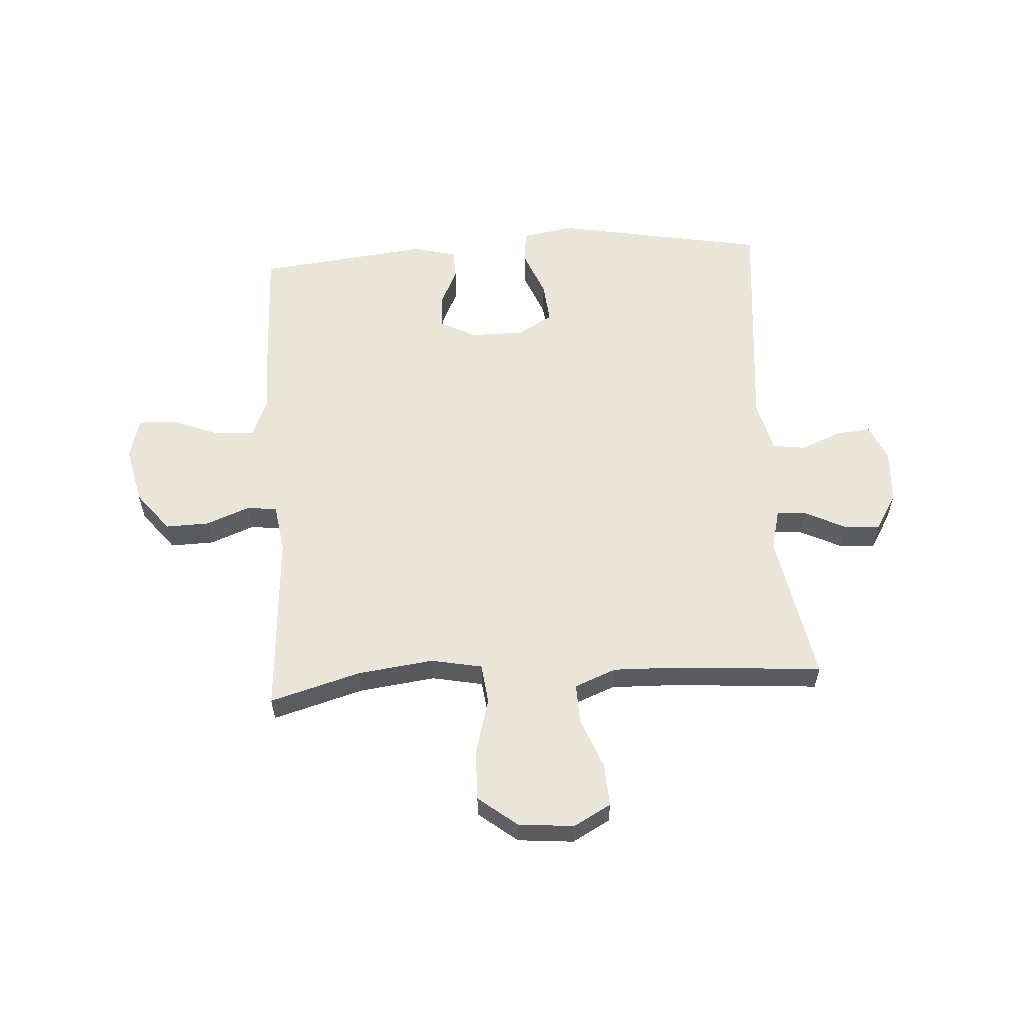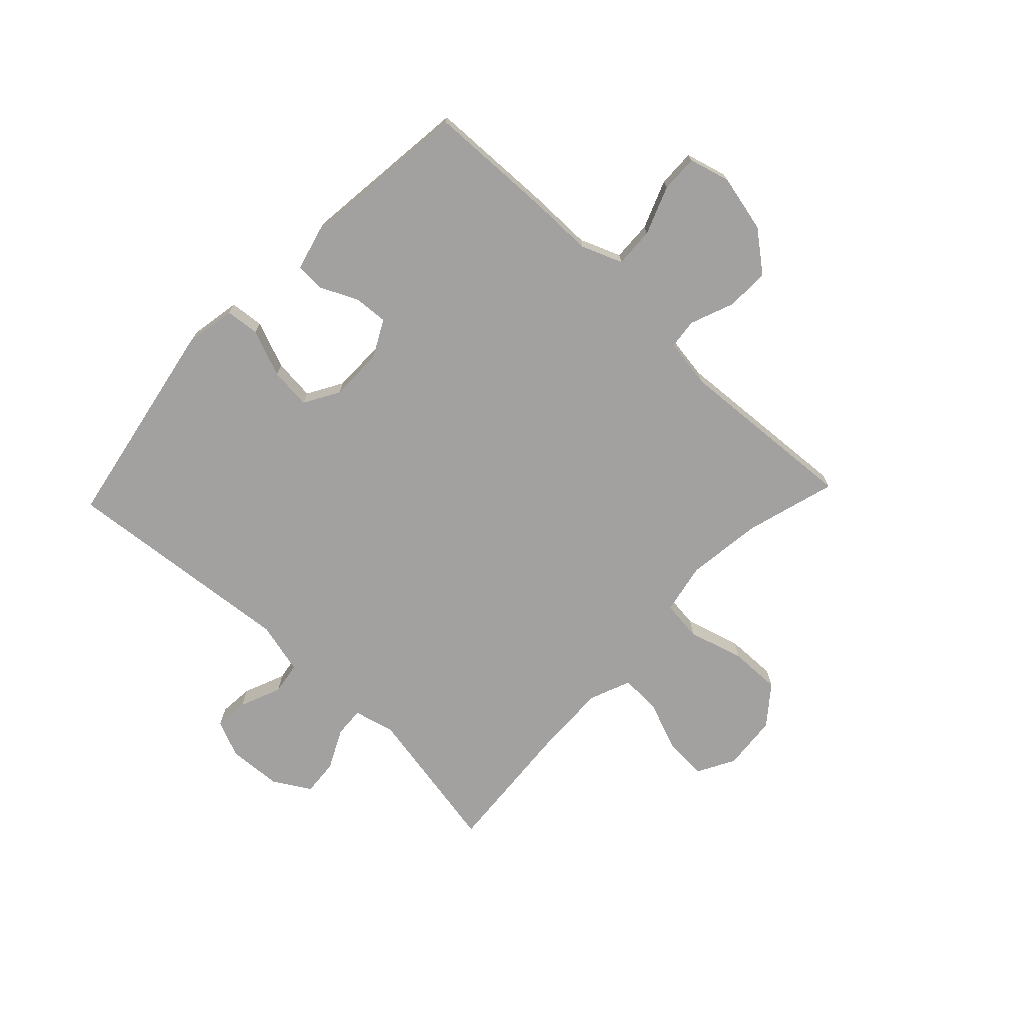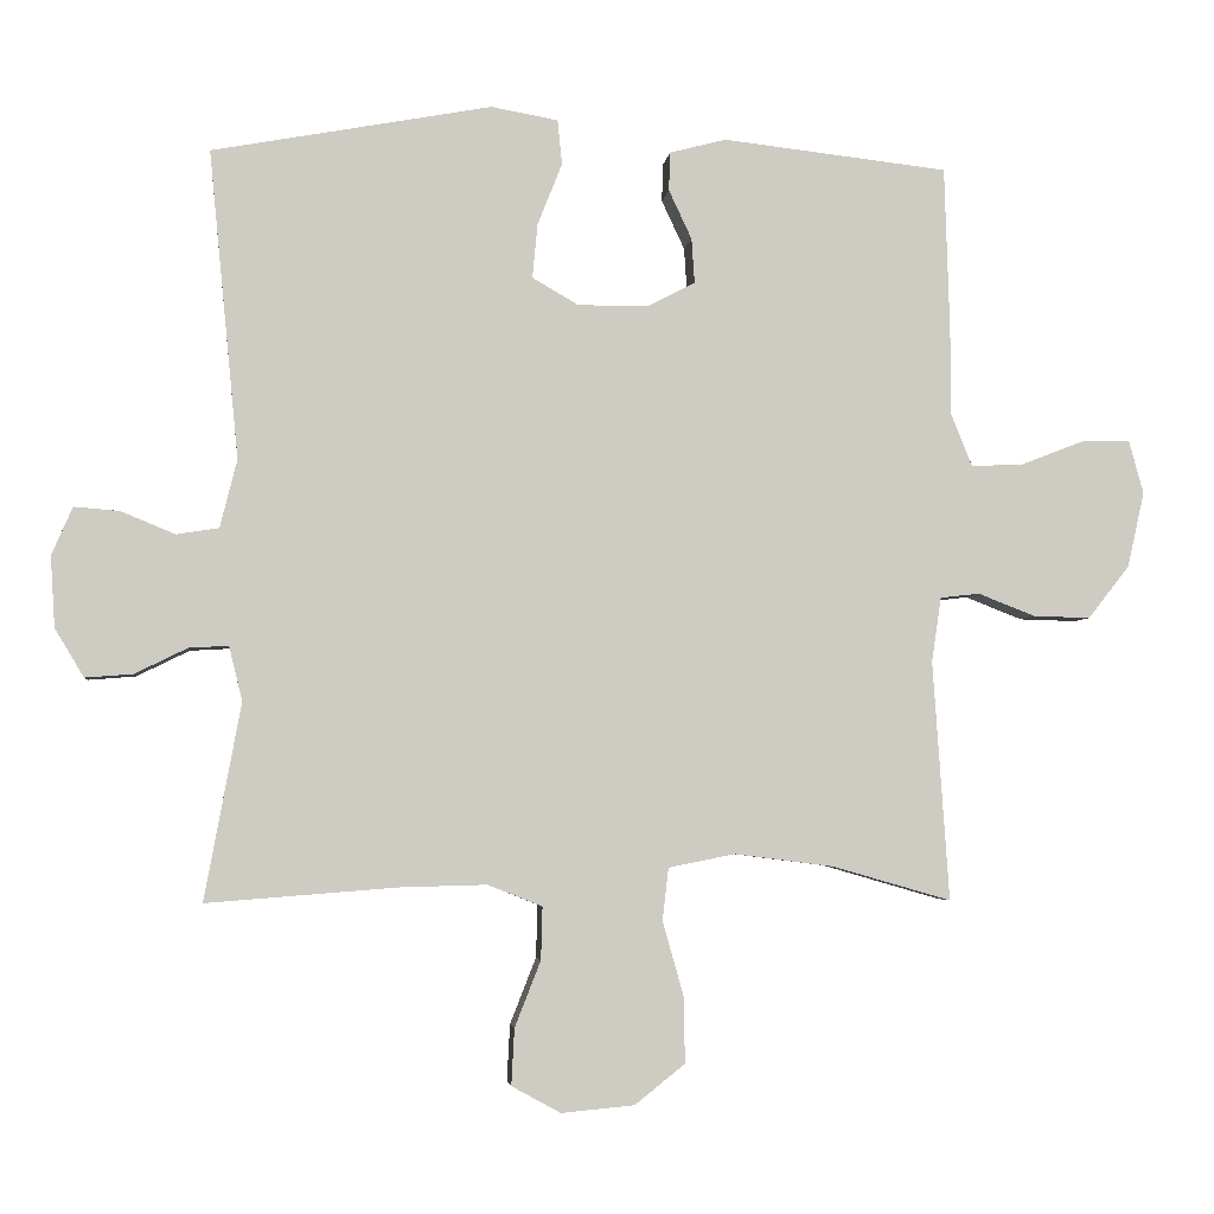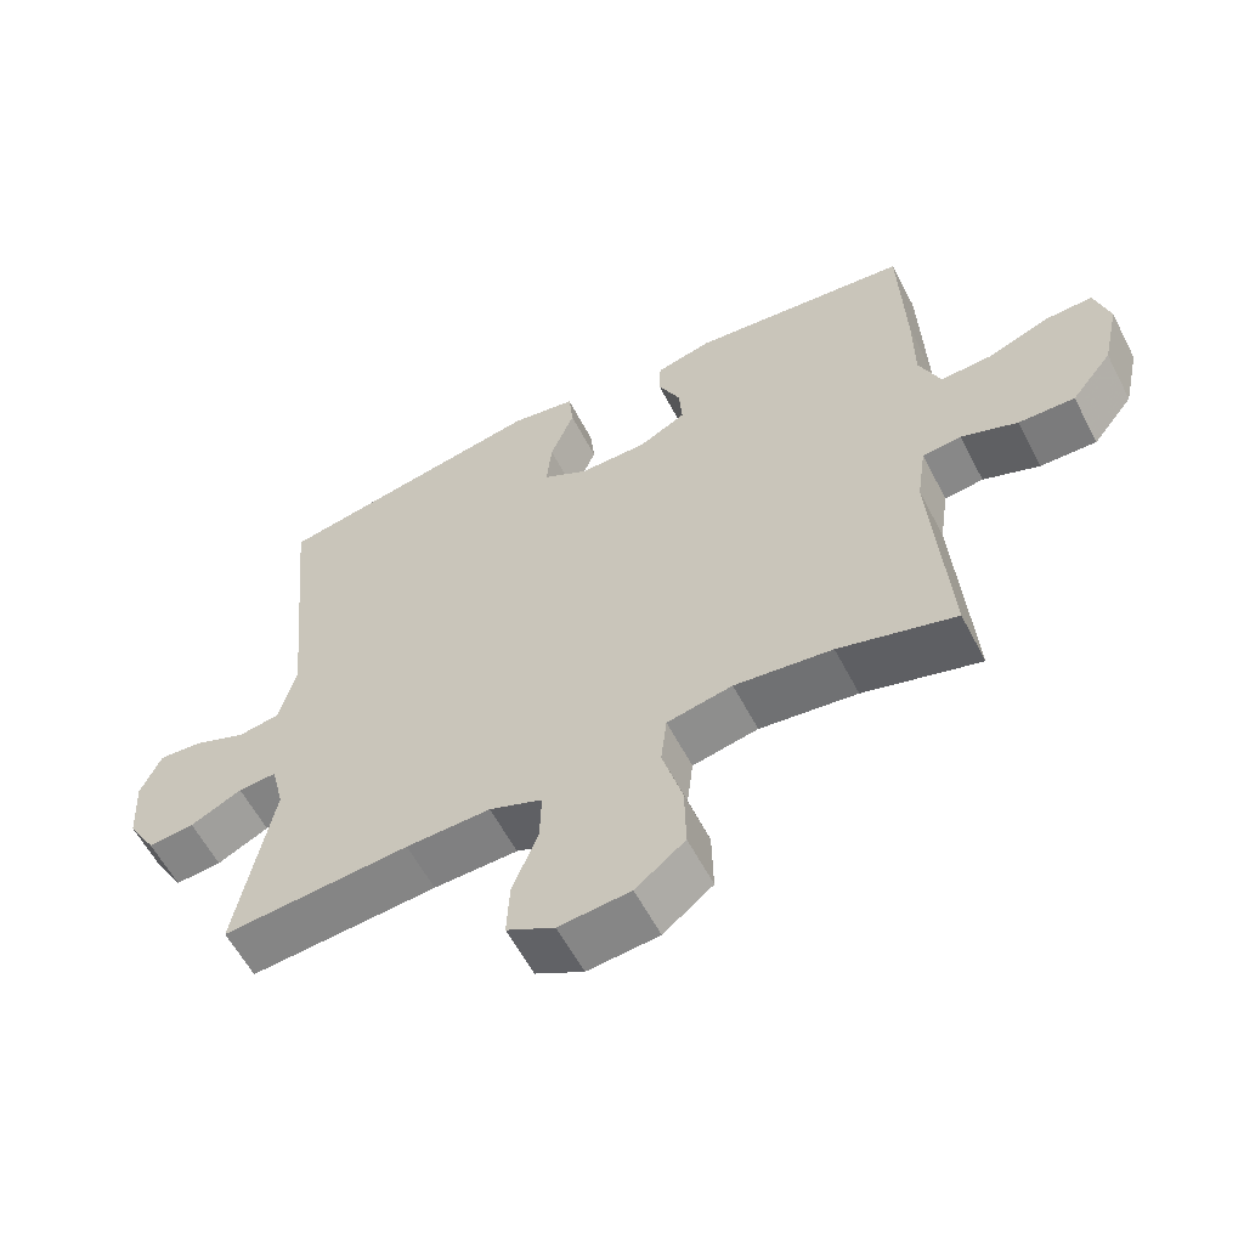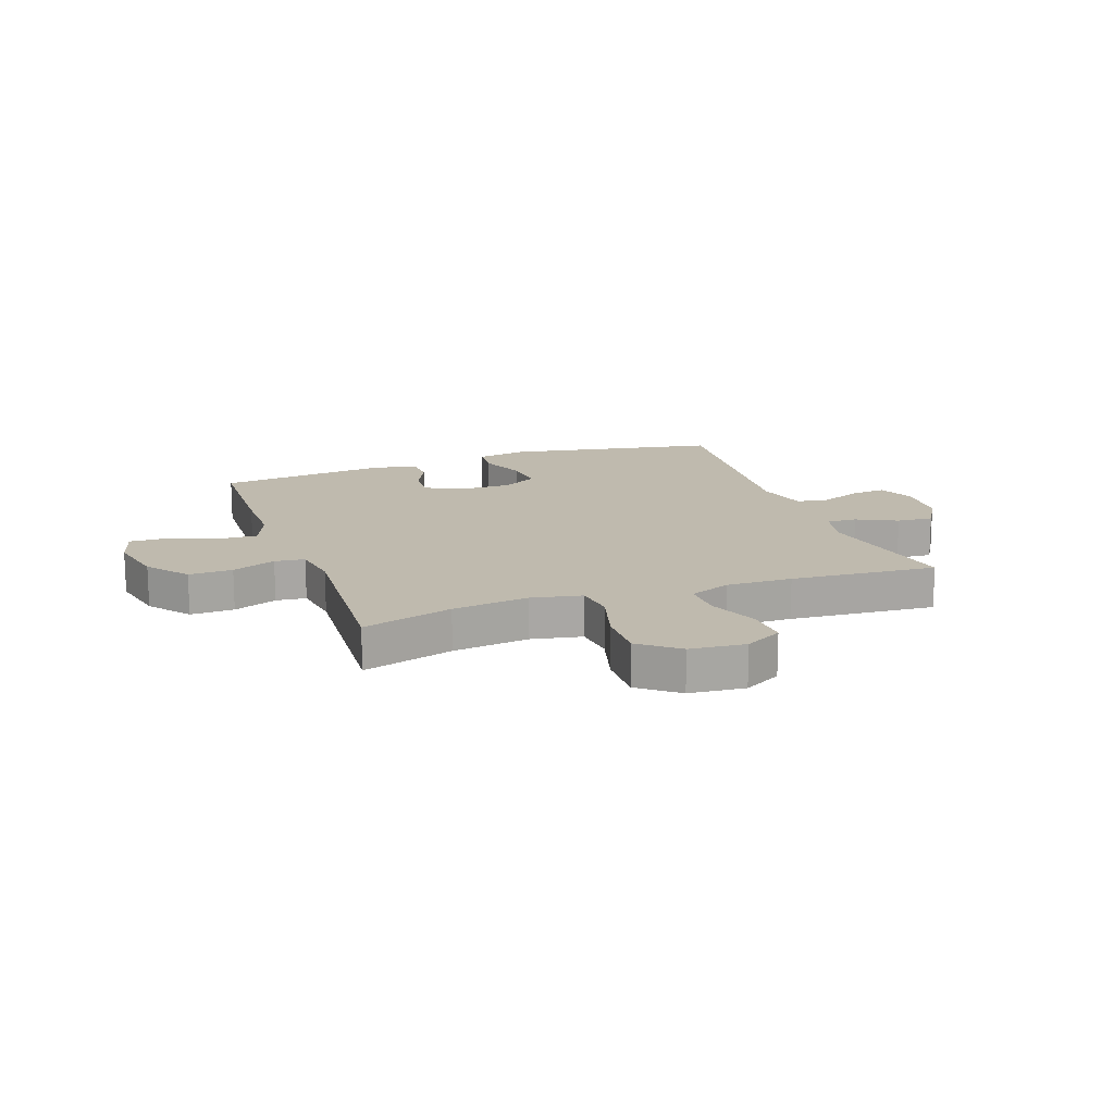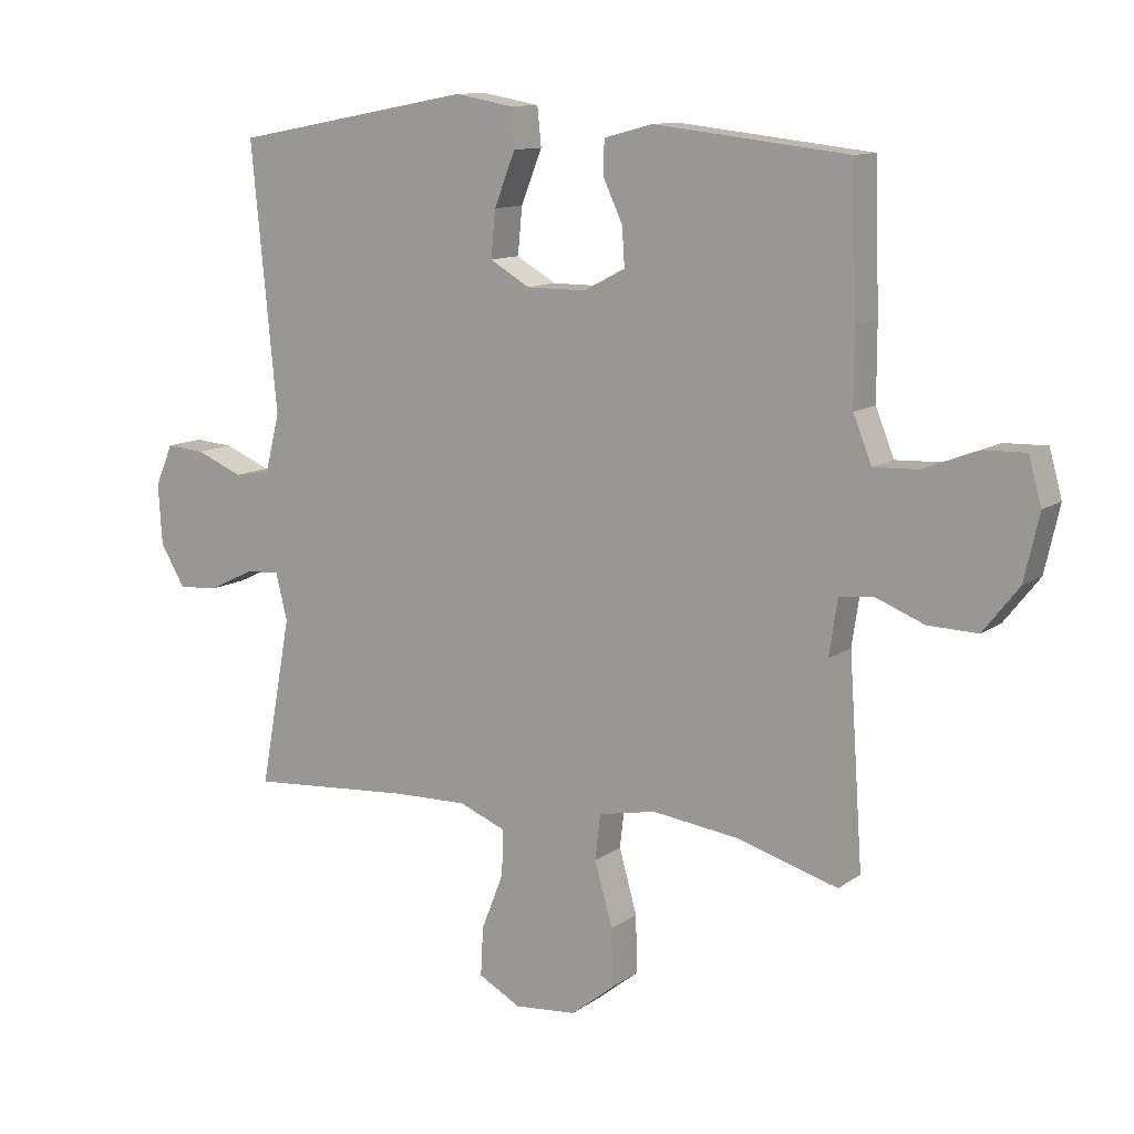
<metadata>
{"format":"obj","ext":"obj","renderer":"f3d","projection":"perspective","resolution":1024,"background":"white","views":[{"elev":58.0,"azim":176.3,"up":"+Y"},{"elev":-72.2,"azim":46.5,"up":"+Y"},{"elev":-4.0,"azim":-6.8,"up":"+Z"},{"elev":-59.3,"azim":27.4,"up":"+Z"},{"elev":15.6,"azim":160.3,"up":"+Y"},{"elev":11.5,"azim":32.0,"up":"+Z"}]}
</metadata>
<code>
v -0.5 0.07 0.5
v -0.124 0.07 0.57
v -0.034 0.07 0.554
v -0.028 0.07 0.494
v -0.061 0.07 0.411
v -0.068 0.07 0.338
v -0.006 0.07 0.302
v 0.088 0.07 0.302
v 0.153 0.07 0.336
v 0.149 0.07 0.396
v 0.118 0.07 0.462
v 0.12 0.07 0.514
v 0.196 0.07 0.534
v 0.5 0.07 0.5
v 0.507 0.07 0.277
v 0.507 0.07 0.163
v 0.536 0.07 0.091
v 0.606 0.07 0.094
v 0.691 0.07 0.127
v 0.757 0.07 0.129
v 0.777 0.07 0.057
v 0.754 0.07 -0.045
v 0.698 0.07 -0.116
v 0.621 0.07 -0.114
v 0.544 0.07 -0.084
v 0.491 0.07 -0.09
v 0.478 0.07 -0.177
v 0.5 0.07 -0.5
v 0.34 0.07 -0.454
v 0.206 0.07 -0.437
v 0.116 0.07 -0.455
v 0.108 0.07 -0.526
v 0.136 0.07 -0.625
v 0.138 0.07 -0.715
v 0.07 0.07 -0.769
v -0.028 0.07 -0.778
v -0.094 0.07 -0.742
v -0.09 0.07 -0.666
v -0.055 0.07 -0.577
v -0.053 0.07 -0.506
v -0.126 0.07 -0.477
v -0.242 0.07 -0.48
v -0.5 0.07 -0.5
v -0.451 0.07 -0.235
v -0.469 0.07 -0.162
v -0.522 0.07 -0.165
v -0.593 0.07 -0.2
v -0.657 0.07 -0.205
v -0.696 0.07 -0.14
v -0.702 0.07 -0.045
v -0.674 0.07 0.02
v -0.613 0.07 0.015
v -0.54 0.07 -0.015
v -0.483 0.07 -0.006
v -0.46 0.07 0.086
v -0.5 0 0.5
v -0.124 0 0.57
v -0.034 0 0.554
v -0.028 0 0.494
v -0.061 0 0.411
v -0.068 0 0.338
v -0.006 0 0.302
v 0.088 0 0.302
v 0.153 0 0.336
v 0.149 0 0.396
v 0.118 0 0.462
v 0.12 0 0.514
v 0.196 0 0.534
v 0.5 0 0.5
v 0.507 0 0.277
v 0.507 0 0.163
v 0.536 0 0.091
v 0.606 0 0.094
v 0.691 0 0.127
v 0.757 0 0.129
v 0.777 0 0.057
v 0.754 0 -0.045
v 0.698 0 -0.116
v 0.621 0 -0.114
v 0.544 0 -0.084
v 0.491 0 -0.09
v 0.478 0 -0.177
v 0.5 0 -0.5
v 0.34 0 -0.454
v 0.206 0 -0.437
v 0.116 0 -0.455
v 0.108 0 -0.526
v 0.136 0 -0.625
v 0.138 0 -0.715
v 0.07 0 -0.769
v -0.028 0 -0.778
v -0.094 0 -0.742
v -0.09 0 -0.666
v -0.055 0 -0.577
v -0.053 0 -0.506
v -0.126 0 -0.477
v -0.242 0 -0.48
v -0.5 0 -0.5
v -0.451 0 -0.235
v -0.469 0 -0.162
v -0.522 0 -0.165
v -0.593 0 -0.2
v -0.657 0 -0.205
v -0.696 0 -0.14
v -0.702 0 -0.045
v -0.674 0 0.02
v -0.613 0 0.015
v -0.54 0 -0.015
v -0.483 0 -0.006
v -0.46 0 0.086
f 50 51 52 53
f 50 53 54
f 49 50 54
f 46 47 48 49
f 45 46 49 54
f 44 45 54 55
f 42 43 44
f 41 42 44 55
f 36 37 38 39
f 36 39 40
f 35 36 40
f 32 33 34 35
f 31 32 35 40
f 27 28 29
f 26 27 29 30
f 22 23 24 25
f 22 25 26
f 21 22 26
f 18 19 20 21
f 17 18 21 26
f 16 17 26 30
f 10 11 12 13
f 9 10 13 14
f 8 9 14 15
f 2 3 4 5
f 2 5 6
f 1 2 6
f 55 1 6 7
f 31 40 41 55
f 16 30 31 55
f 15 16 55
f 7 8 15 55
f 108 107 106 105
f 109 108 105
f 109 105 104
f 104 103 102 101
f 109 104 101 100
f 110 109 100 99
f 99 98 97
f 110 99 97 96
f 94 93 92 91
f 95 94 91
f 95 91 90
f 90 89 88 87
f 95 90 87 86
f 84 83 82
f 85 84 82 81
f 80 79 78 77
f 81 80 77
f 81 77 76
f 76 75 74 73
f 81 76 73 72
f 85 81 72 71
f 68 67 66 65
f 69 68 65 64
f 70 69 64 63
f 60 59 58 57
f 61 60 57
f 61 57 56
f 62 61 56 110
f 110 96 95 86
f 110 86 85 71
f 110 71 70
f 110 70 63 62
f 1 56 57 2
f 2 57 58 3
f 3 58 59 4
f 4 59 60 5
f 5 60 61 6
f 6 61 62 7
f 7 62 63 8
f 8 63 64 9
f 9 64 65 10
f 10 65 66 11
f 11 66 67 12
f 12 67 68 13
f 13 68 69 14
f 14 69 70 15
f 15 70 71 16
f 16 71 72 17
f 17 72 73 18
f 18 73 74 19
f 19 74 75 20
f 20 75 76 21
f 21 76 77 22
f 22 77 78 23
f 23 78 79 24
f 24 79 80 25
f 25 80 81 26
f 26 81 82 27
f 27 82 83 28
f 28 83 84 29
f 29 84 85 30
f 30 85 86 31
f 31 86 87 32
f 32 87 88 33
f 33 88 89 34
f 34 89 90 35
f 35 90 91 36
f 36 91 92 37
f 37 92 93 38
f 38 93 94 39
f 39 94 95 40
f 40 95 96 41
f 41 96 97 42
f 42 97 98 43
f 43 98 99 44
f 44 99 100 45
f 45 100 101 46
f 46 101 102 47
f 47 102 103 48
f 48 103 104 49
f 49 104 105 50
f 50 105 106 51
f 51 106 107 52
f 52 107 108 53
f 53 108 109 54
f 54 109 110 55
f 55 110 56 1

</code>
